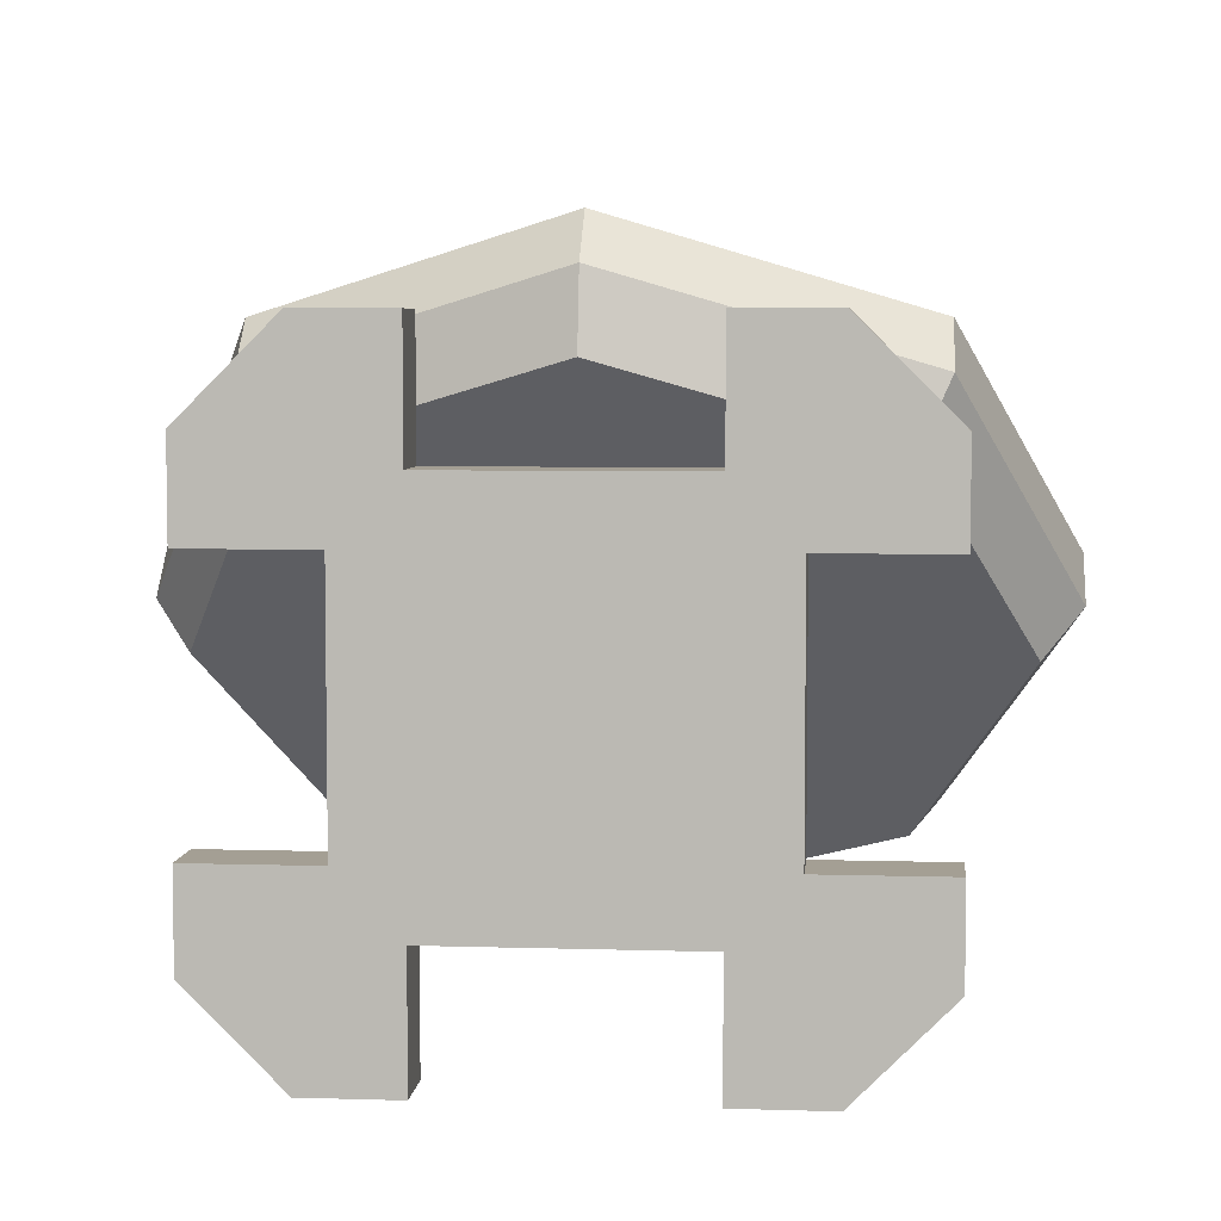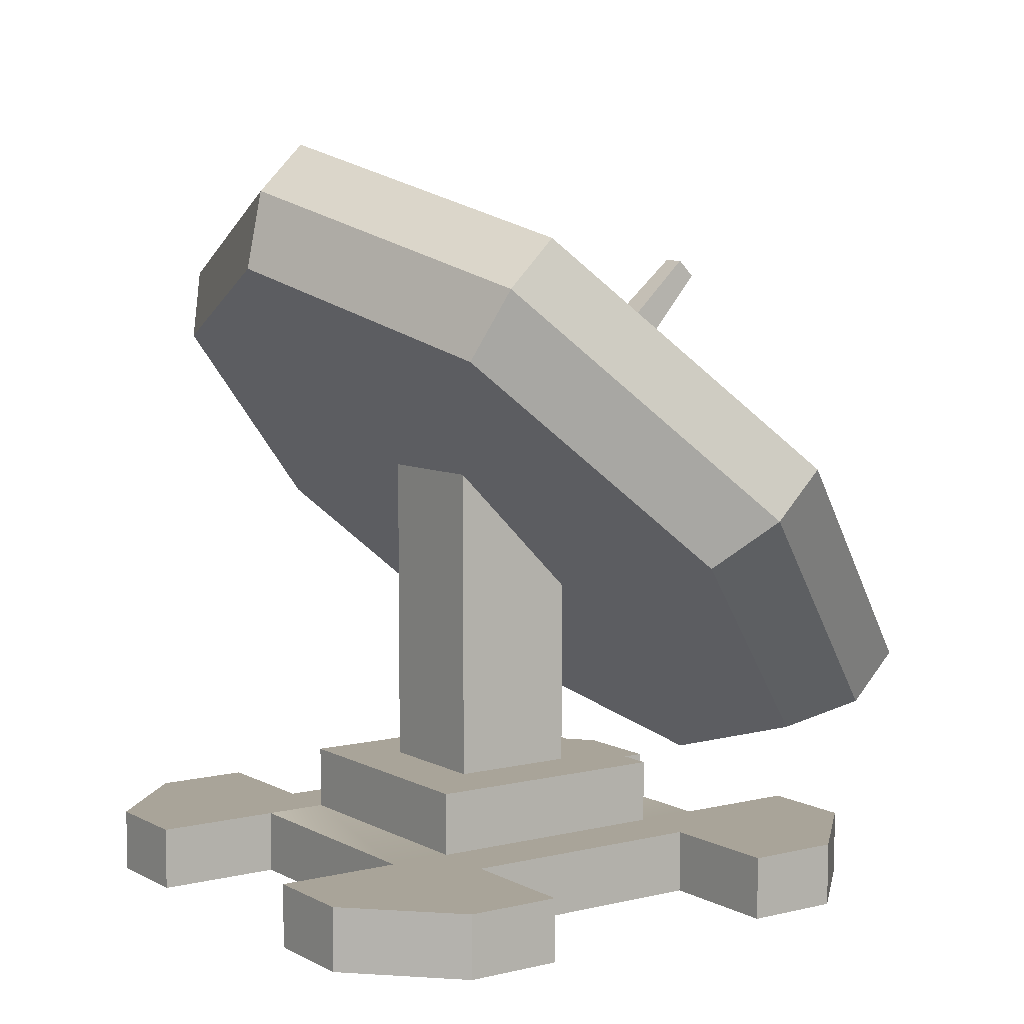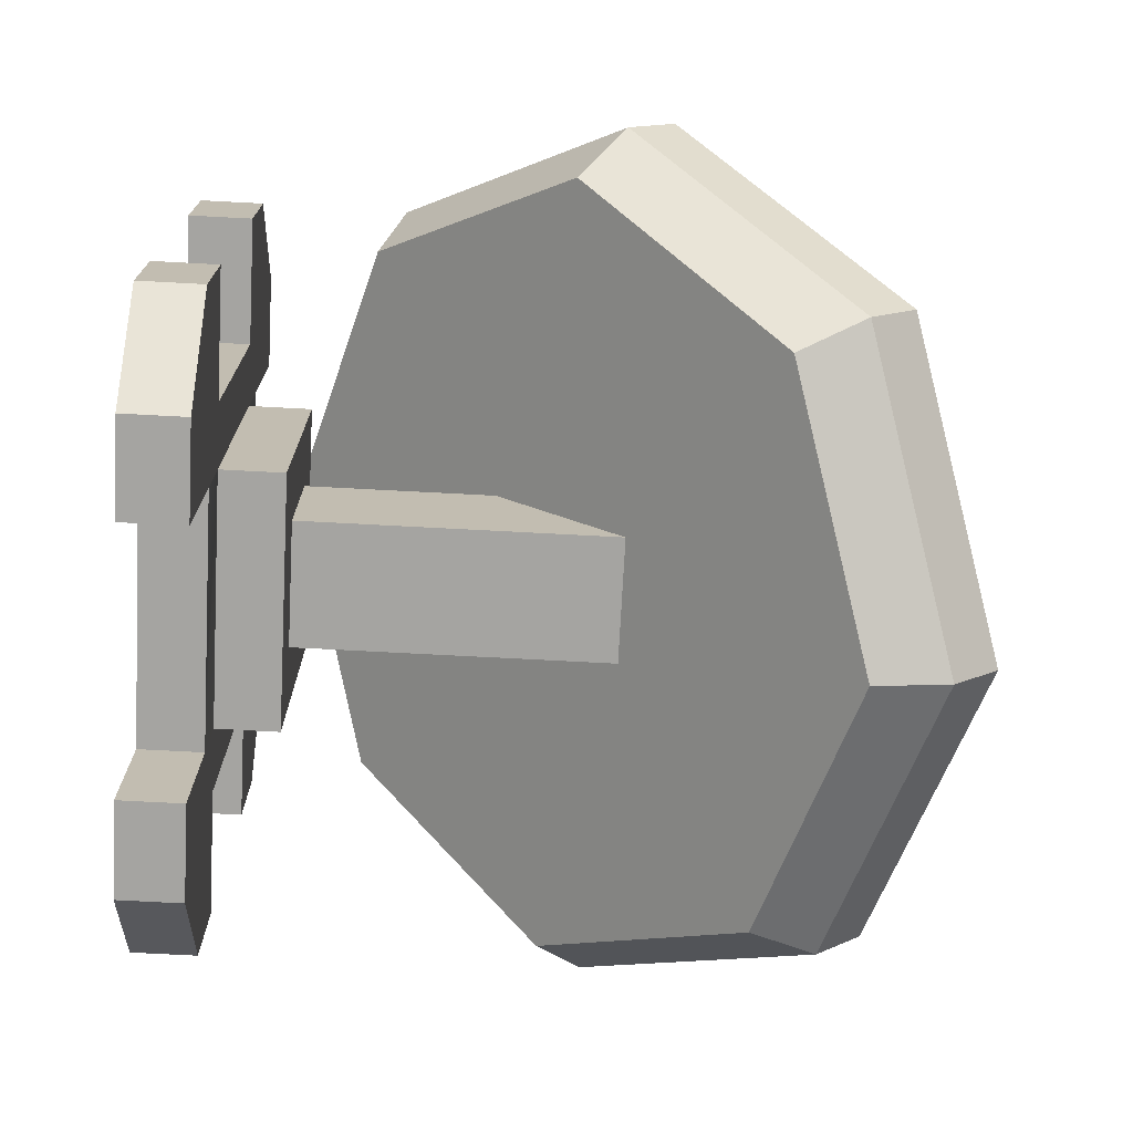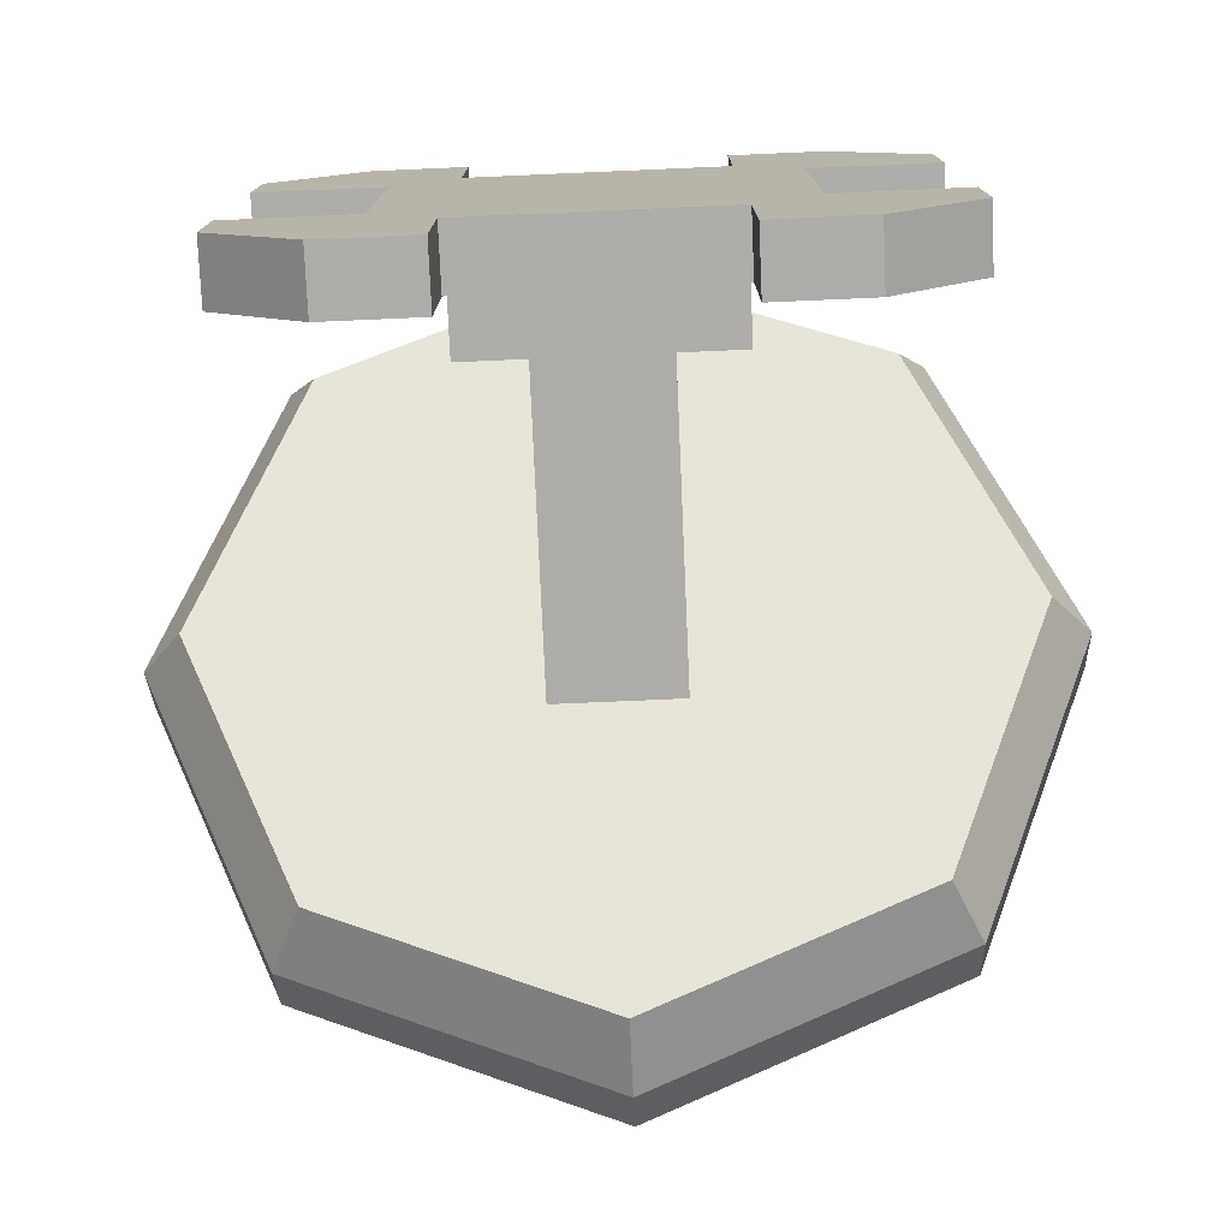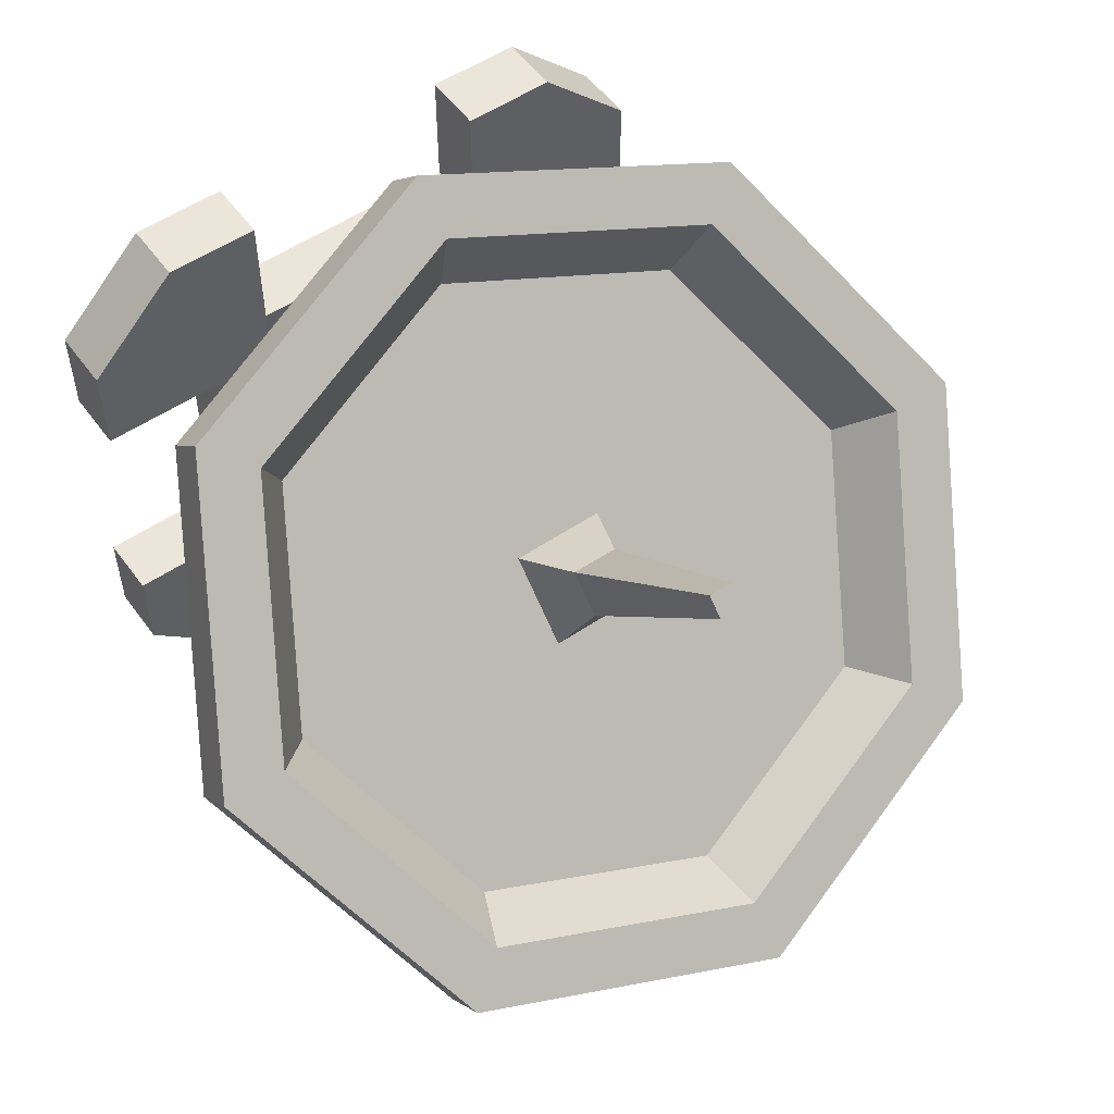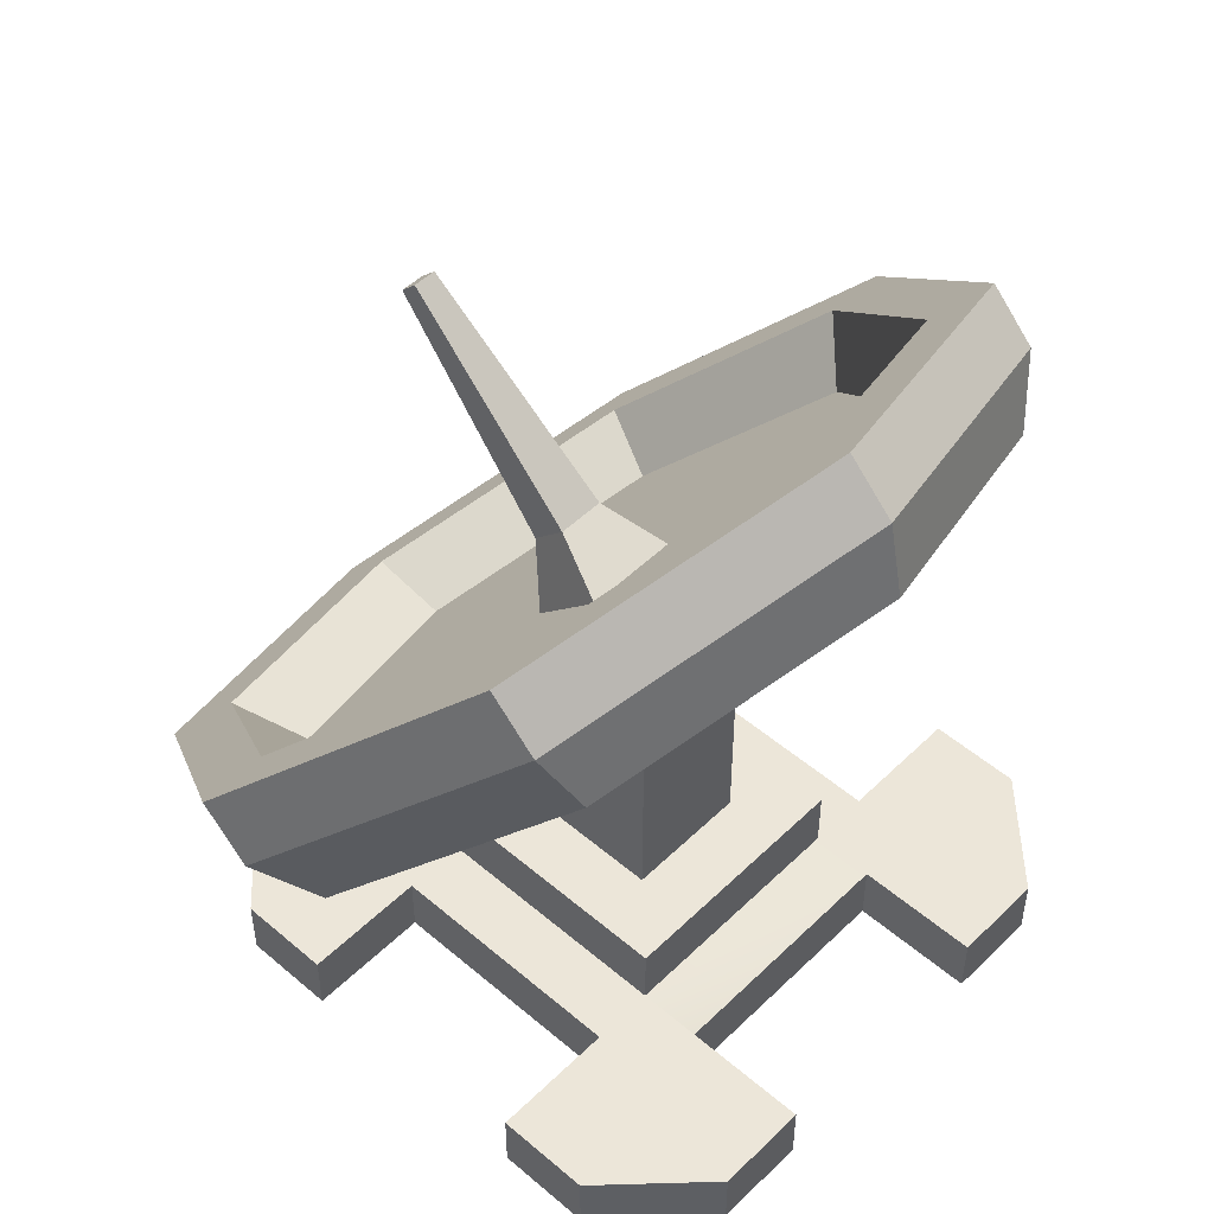
<metadata>
{"format":"obj","ext":"obj","renderer":"f3d","projection":"perspective","resolution":1024,"background":"white","views":[{"elev":5.6,"azim":5.4,"up":"+Z"},{"elev":7.2,"azim":-124.6,"up":"+Y"},{"elev":-73.3,"azim":87.0,"up":"+Z"},{"elev":-76.6,"azim":2.5,"up":"+Z"},{"elev":54.4,"azim":144.5,"up":"+Z"},{"elev":49.5,"azim":133.2,"up":"+Y"}]}
</metadata>
<code>
o satelliteDish
v 1.4 0.4 2
v 2 -0 1.4
v 2 0.4 1.4
v 1.4 -0 2
v -2 0 -1.4
v -1.4 0.4 -2
v -1.4 0 -2
v -2 0.4 -1.4
v -2 -0 1.4
v -2 0.4 0.8
v -2 -0 0.8
v -2 0.4 1.4
v -1.2 -0 0.8
v -1.2 0.4 0.8
v 2 0.4 -0.8
v 1.2 0 -0.8
v 2 0 -0.8
v 1.2 0.4 -0.8
v 0.8 0 -1.2
v 0.8 0.4 -2
v 0.8 0 -2
v 0.8 0.4 -1.2
v -0.8 0 -2
v -0.8 0.4 -2
v -0.8 -0 2
v -1.4 0.4 2
v -1.4 -0 2
v -0.8 0.4 2
v 1.4 0.4 -2
v 1.4 0 -2
v -1.2 0.4 -0.8
v -1.2 0 -0.8
v 0.8 -0 2
v 0.8 0.4 2
v -2 0 -0.8
v -2 0.4 -0.8
v -0.8 -0 1.2
v -0.8 0.4 1.2
v 2 0 -1.4
v 2 0.4 -1.4
v -0.8 0.4 -1.2
v -0.8 0 -1.2
v 1.2 0.4 0.8
v 1.2 -0 0.8
v -0.4 0.8 0.4
v -0.4 2.8 -0.4
v -0.4 0.8 -0.4
v -0.4 2 0.4
v 0 0.7453 2.239
v 1.754 1.16 1.24
v 1.947 1.316 1.669
v 0 0.6459 1.754
v 0.4 2 0.4
v 0.4 0.8 0.4
v 0.4 0.8 -0.4
v 0.4 2.8 -0.4
v 1.947 4.069 -1.084
v 2.481 2.4 0
v 1.754 3.64 -1.24
v 2.754 2.692 0.2923
v 2 -0 0.8
v 2 0.4 0.8
v 0.8 -0 1.2
v 1.456 3.722 -0.7373
v 1.456 1.663 1.322
v 2.059 2.692 0.2923
v 1.454 2.692 0.2923
v 1.028 3.419 -0.4346
v 0 4.148 -1.164
v 0 3.72 -0.7357
v -1.456 3.722 -0.7373
v -1.028 3.419 -0.4346
v -1.454 2.692 0.2923
v 1.028 1.965 1.019
v 0 1.236 1.748
v 0 1.664 1.32
v -1.028 1.965 1.019
v -1.456 1.663 1.322
v -2.059 2.692 0.2923
v 0.8 0.4 1.2
v -1.754 1.16 1.24
v -2.754 2.692 0.2923
v -2.481 2.4 0
v -1.947 1.316 1.669
v -1.947 4.069 -1.084
v -1.754 3.64 -1.24
v 0.8 0.4 -0.8
v -0.8 0.4 -0.8
v 0.8 0.4 0.8
v -0.8 0.4 0.8
v 0 4.154 -1.754
v 0 4.639 -1.655
v -0.3056 2.908 0.07626
v 0.1528 3.083 0.4671
v 0.3056 2.908 0.07626
v -0.1528 3.083 0.4671
v 0.0764 4.161 1.653
v 0.1528 2.867 0.6832
v 0.0764 4.053 1.761
v -0.0764 4.053 1.761
v -0.0764 4.161 1.653
v -0.1528 2.867 0.6832
v 0.3056 2.476 0.5084
v -0.3056 2.476 0.5084
v -1.655 4.155 -0.5853
v 0 4.639 -1.07
v -0.8 0.8 -0.8
v -0.8 0.8 0.8
v 1.947 4.361 -0.7921
v 2.754 2.985 0.5847
v 1.947 1.608 1.961
v -1.947 4.361 -0.7921
v -2.754 2.985 0.5847
v 2.34 2.985 0.5847
v 1.655 4.155 -0.5853
v 0 4.932 -1.362
v -2.34 2.985 0.5847
v 1.655 1.815 1.755
v 0 1.038 2.532
v 0 1.33 2.239
v -1.655 1.815 1.755
v -1.947 1.608 1.961
v 0.7895 3.251 -0.2659
v 0.7895 2.134 0.8506
v 1.117 2.692 0.2923
v 0 3.482 -0.4972
v -0.7895 3.251 -0.2659
v 0 1.903 1.082
v -0.7895 2.134 0.8506
v -1.117 2.692 0.2923
v 0.8 0.8 0.8
v 0.8 0.8 -0.8
f 1 2 3
f 2 1 4
f 5 6 7
f 6 5 8
f 9 10 11
f 10 9 12
f 10 13 11
f 13 10 14
f 15 16 17
f 16 15 18
f 19 20 21
f 20 19 22
f 6 23 7
f 23 6 24
f 25 26 27
f 26 25 28
f 21 29 30
f 29 21 20
f 13 31 32
f 31 13 14
f 1 33 4
f 33 1 34
f 35 8 5
f 8 35 36
f 28 37 38
f 37 28 25
f 15 39 40
f 39 15 17
f 41 19 42
f 19 41 22
f 27 12 9
f 12 27 26
f 41 23 24
f 23 41 42
f 31 35 32
f 35 31 36
f 40 30 29
f 30 40 39
f 43 16 18
f 16 43 44
f 45 46 47
f 46 45 48
f 49 50 51
f 50 49 52
f 53 45 54
f 45 53 48
f 53 55 56
f 55 53 54
f 57 58 59
f 58 57 60
f 3 61 62
f 61 3 2
f 4 61 2
f 61 4 44
f 44 4 33
f 44 33 16
f 21 16 33
f 30 16 21
f 39 16 30
f 16 39 17
f 21 33 63
f 21 63 19
f 37 19 63
f 19 37 42
f 37 27 42
f 27 37 25
f 42 27 13
f 42 13 23
f 13 27 11
f 11 27 9
f 32 23 13
f 23 32 7
f 7 32 35
f 7 35 5
f 64 65 66
f 65 64 67
f 67 64 68
f 68 64 69
f 68 69 70
f 70 69 71
f 70 71 72
f 72 71 73
f 74 65 67
f 65 74 75
f 75 74 76
f 75 76 77
f 75 77 78
f 78 77 73
f 78 73 71
f 78 71 79
f 80 37 63
f 37 80 38
f 81 82 83
f 82 81 84
f 84 52 49
f 52 84 81
f 83 85 86
f 85 83 82
f 29 15 40
f 15 29 18
f 18 29 20
f 18 20 43
f 34 43 20
f 1 43 34
f 3 43 1
f 43 3 62
f 34 20 22
f 34 22 87
f 41 87 22
f 87 41 88
f 34 87 89
f 34 89 80
f 90 80 89
f 80 90 38
f 41 6 88
f 88 6 90
f 90 6 38
f 6 41 24
f 38 6 31
f 38 31 28
f 31 6 36
f 36 6 8
f 14 28 31
f 28 14 26
f 26 14 10
f 26 10 12
f 33 80 63
f 80 33 34
f 60 50 58
f 50 60 51
f 46 55 47
f 55 46 56
f 85 91 86
f 91 85 92
f 91 57 59
f 57 91 92
f 43 61 44
f 61 43 62
f 93 94 95
f 94 93 96
f 94 97 98
f 99 98 97
f 99 97 100
f 101 100 97
f 102 98 100
f 99 100 98
f 96 102 101
f 100 101 102
f 94 103 95
f 103 94 98
f 104 96 93
f 96 104 102
f 94 96 97
f 101 97 96
f 103 102 104
f 102 103 98
f 88 89 87
f 89 88 90
f 47 54 55
f 54 47 45
f 69 105 71
f 105 69 106
f 90 107 88
f 107 90 108
f 109 60 57
f 60 109 110
f 110 51 60
f 51 110 111
f 82 112 85
f 112 82 113
f 109 114 110
f 114 109 115
f 115 109 116
f 115 116 106
f 106 116 112
f 106 112 105
f 105 112 117
f 117 112 113
f 114 111 110
f 111 114 118
f 111 118 119
f 119 118 120
f 119 120 121
f 119 121 122
f 122 121 117
f 122 117 113
f 123 124 125
f 124 123 126
f 124 126 95
f 95 126 93
f 93 126 127
f 93 127 104
f 103 124 95
f 124 103 128
f 128 103 104
f 128 104 129
f 129 104 127
f 129 127 130
f 51 119 49
f 119 51 111
f 112 92 85
f 92 112 116
f 131 90 89
f 90 131 108
f 117 78 79
f 78 117 121
f 65 120 118
f 120 65 75
f 66 115 64
f 115 66 114
f 107 87 88
f 87 107 132
f 84 113 82
f 113 84 122
f 115 69 64
f 69 115 106
f 119 84 49
f 84 119 122
f 65 114 66
f 114 65 118
f 92 109 57
f 109 92 116
f 78 120 75
f 120 78 121
f 105 79 71
f 79 105 117
f 132 55 131
f 55 132 107
f 55 107 47
f 47 107 45
f 54 131 55
f 131 54 108
f 108 54 45
f 108 45 107
f 131 87 132
f 87 131 89
f 50 59 58
f 59 50 52
f 59 52 53
f 53 52 48
f 48 52 81
f 48 81 46
f 56 59 53
f 59 56 91
f 91 56 46
f 91 46 86
f 86 46 81
f 86 81 83
f 68 125 67
f 125 68 123
f 123 68 70
f 123 70 126
f 126 70 72
f 126 72 127
f 127 72 130
f 130 72 73
f 125 74 67
f 74 125 124
f 74 124 76
f 76 124 128
f 76 128 129
f 76 129 77
f 77 129 130
f 77 130 73

</code>
